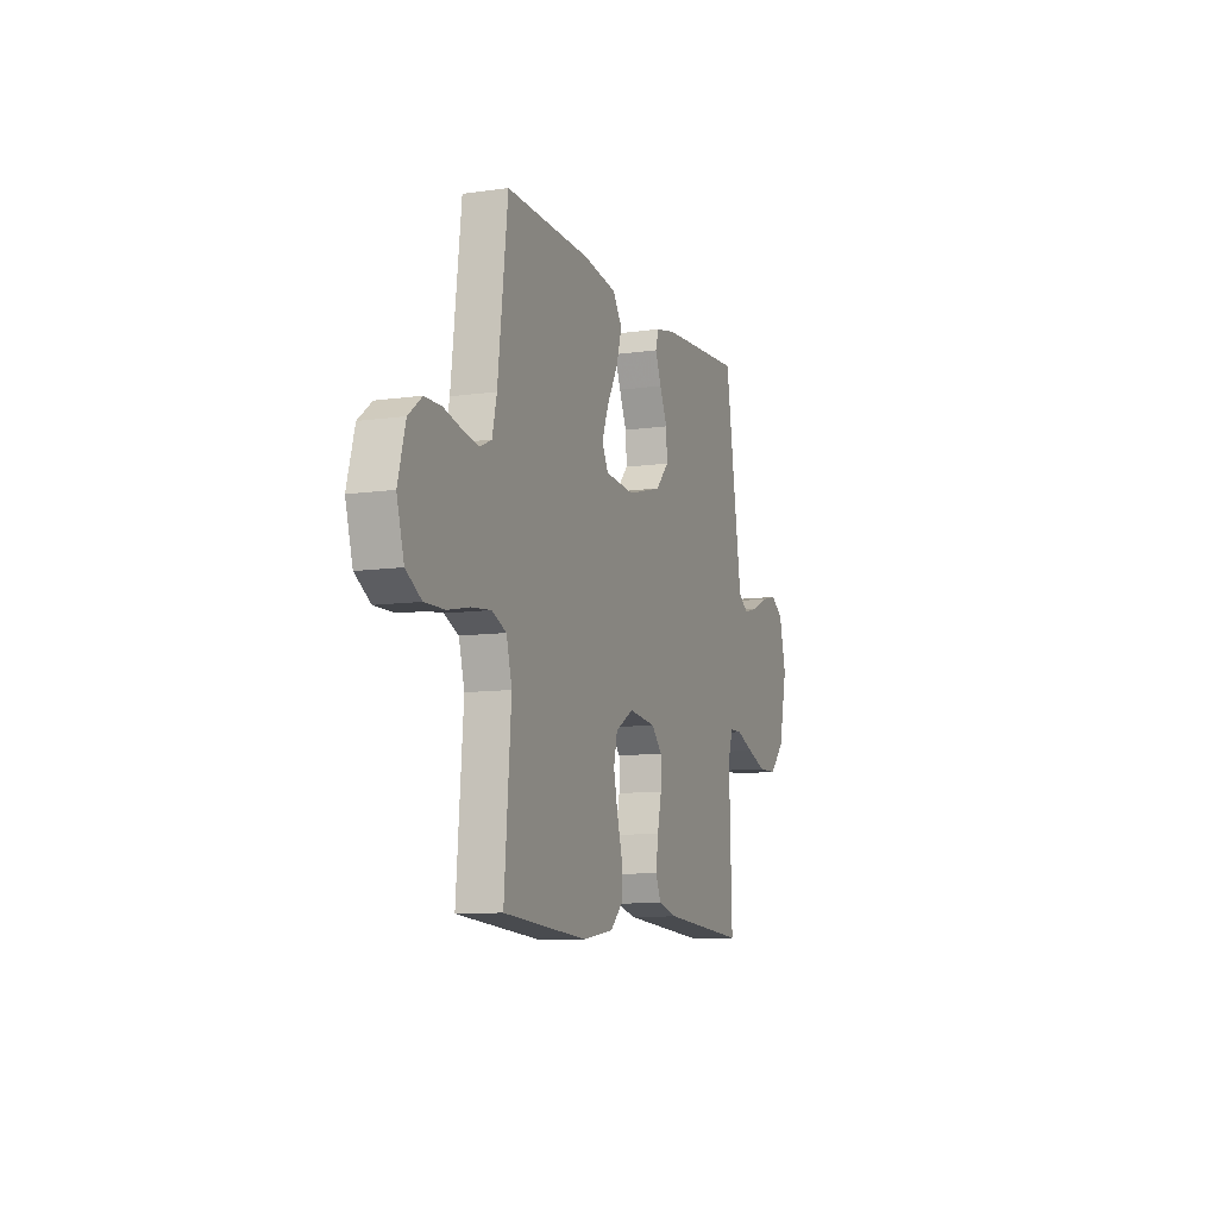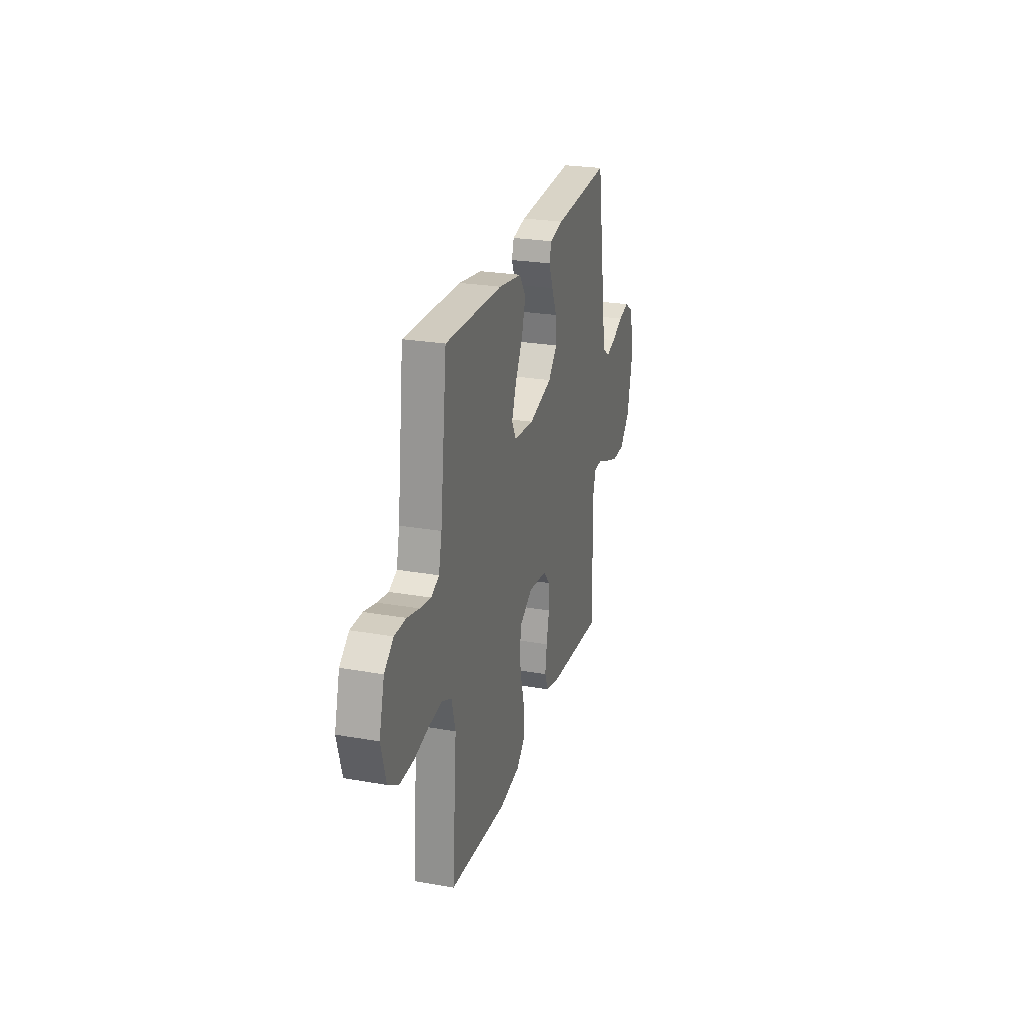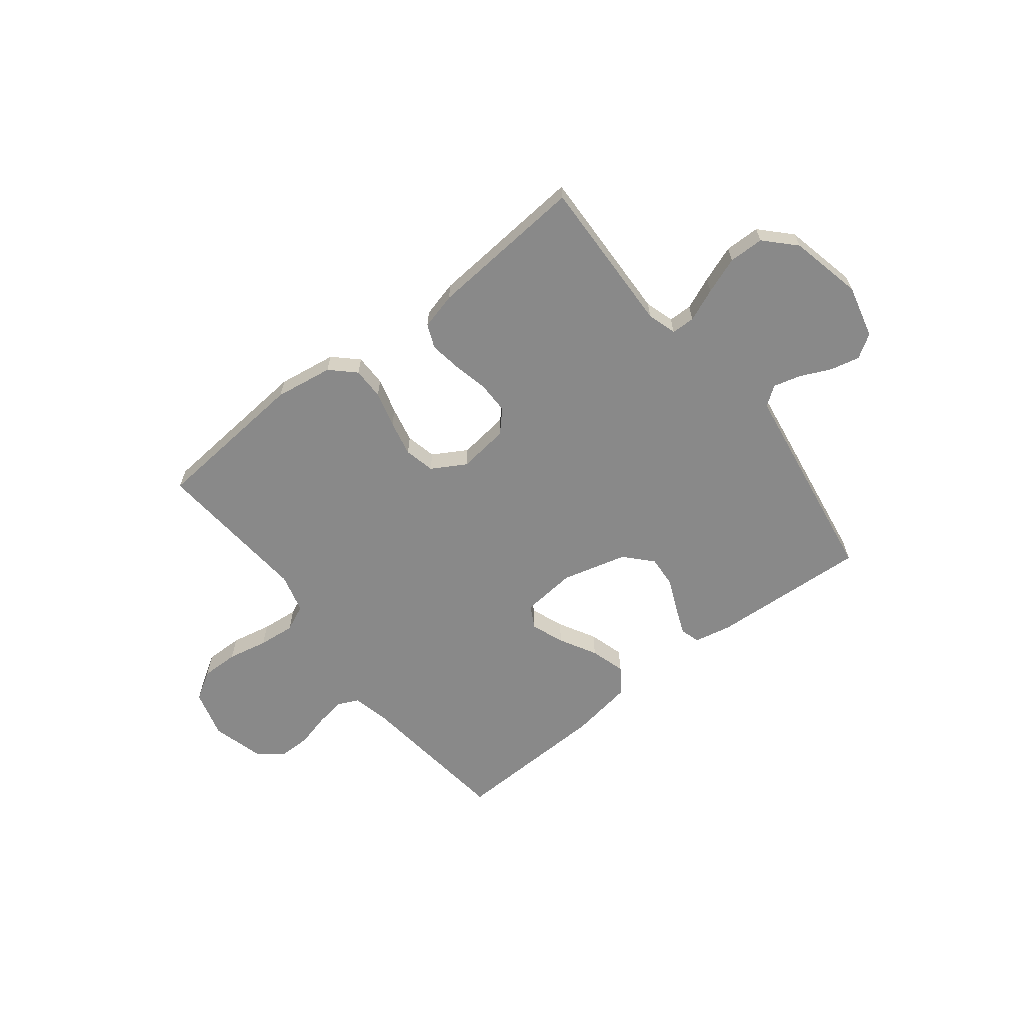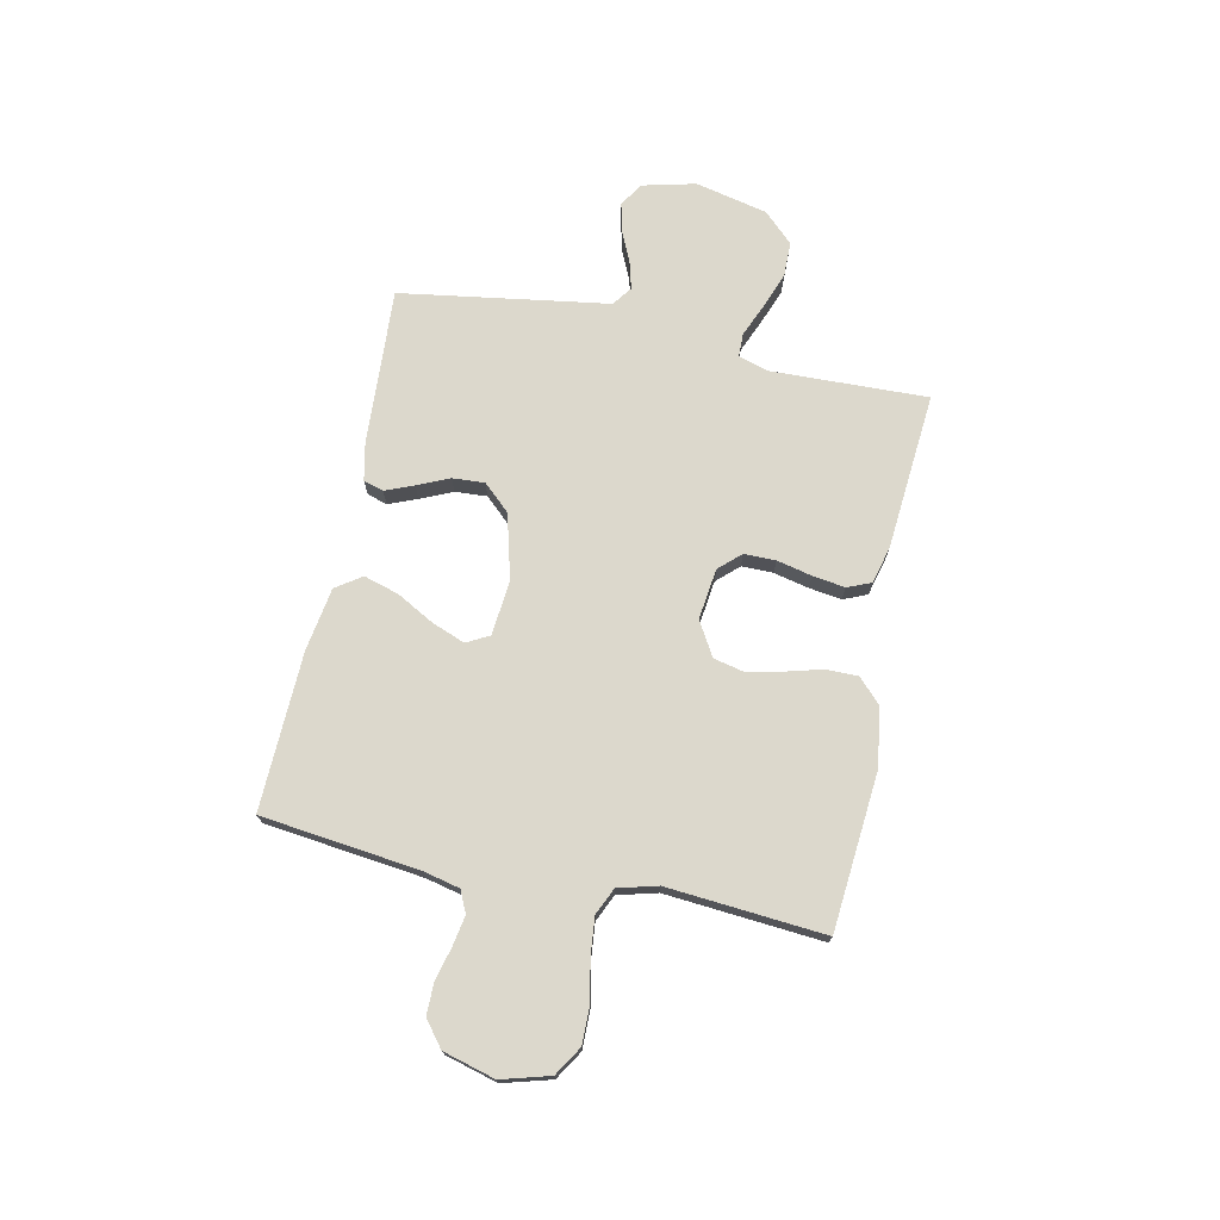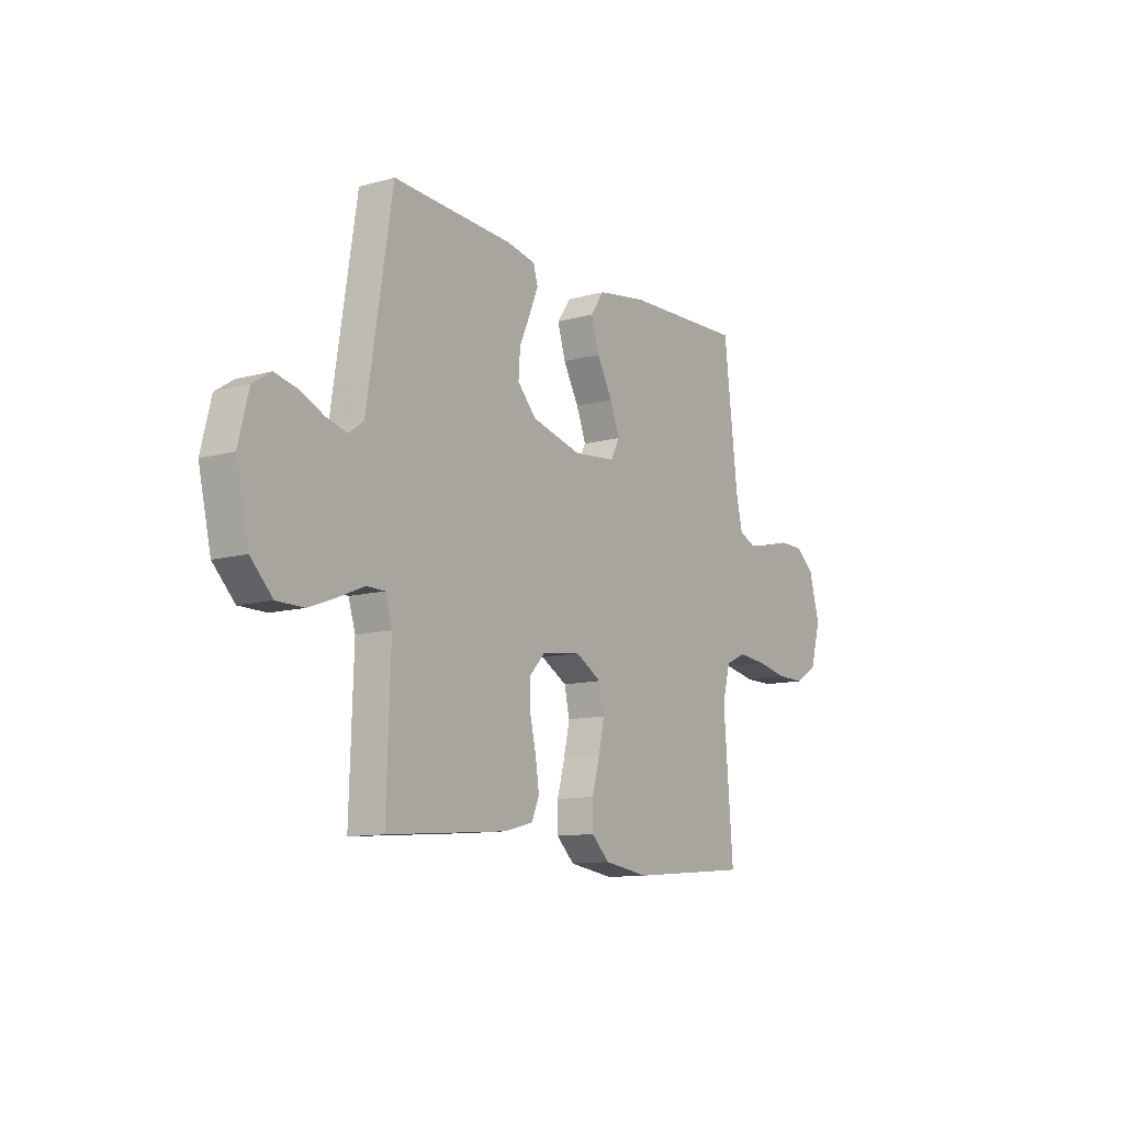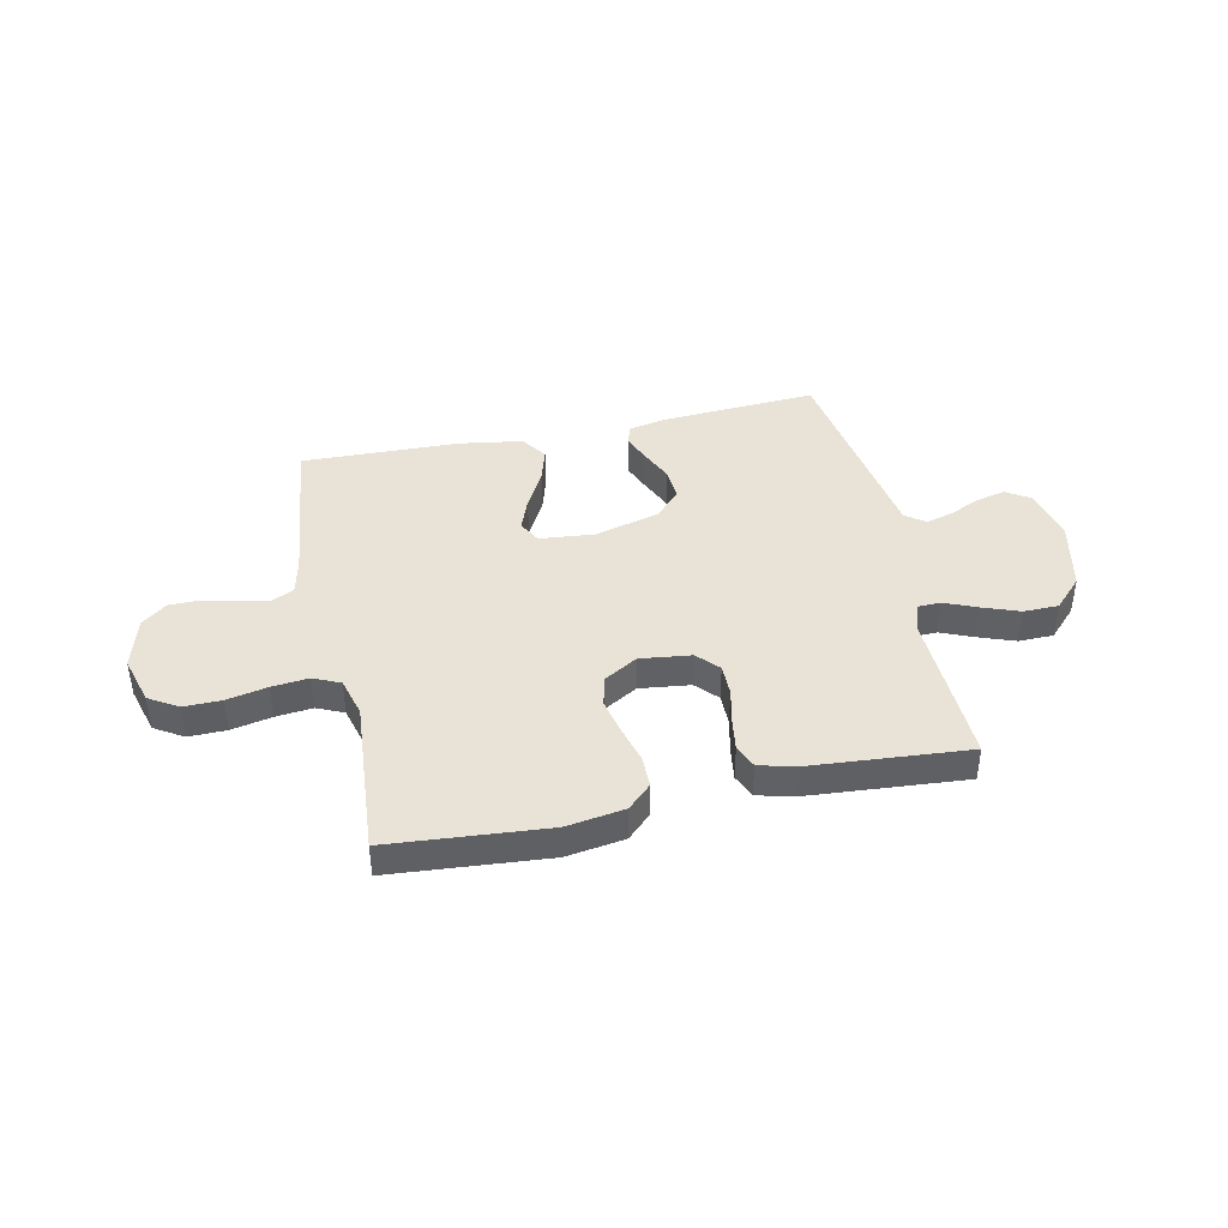
<metadata>
{"format":"obj","ext":"obj","renderer":"f3d","projection":"perspective","resolution":1024,"background":"white","views":[{"elev":-9.6,"azim":110.4,"up":"+Z"},{"elev":25.3,"azim":105.8,"up":"+Z"},{"elev":-63.2,"azim":-141.9,"up":"+Y"},{"elev":72.7,"azim":102.0,"up":"+Y"},{"elev":-11.2,"azim":-55.7,"up":"+Z"},{"elev":41.6,"azim":167.8,"up":"+Y"}]}
</metadata>
<code>
v 0.5 0.07 0.5
v 0.535 0.07 0.2
v 0.551 0.07 0.13
v 0.592 0.07 0.111
v 0.649 0.07 0.121
v 0.712 0.07 0.137
v 0.772 0.07 0.137
v 0.82 0.07 0.099
v 0.847 0.07 0
v 0.821 0.07 -0.092
v 0.766 0.07 -0.126
v 0.694 0.07 -0.125
v 0.617 0.07 -0.109
v 0.547 0.07 -0.102
v 0.496 0.07 -0.125
v 0.476 0.07 -0.2
v 0.5 0.07 -0.5
v 0.2 0.07 -0.525
v 0.089 0.07 -0.508
v 0.044 0.07 -0.465
v 0.044 0.07 -0.404
v 0.063 0.07 -0.335
v 0.078 0.07 -0.267
v 0.065 0.07 -0.209
v 0 0.07 -0.171
v -0.097 0.07 -0.183
v -0.135 0.07 -0.224
v -0.135 0.07 -0.284
v -0.12 0.07 -0.351
v -0.111 0.07 -0.413
v -0.13 0.07 -0.458
v -0.2 0.07 -0.476
v -0.5 0.07 -0.5
v -0.49 0.07 -0.2
v -0.507 0.07 -0.144
v -0.552 0.07 -0.143
v -0.614 0.07 -0.169
v -0.684 0.07 -0.195
v -0.751 0.07 -0.194
v -0.805 0.07 -0.138
v -0.836 0.07 0
v -0.811 0.07 0.101
v -0.766 0.07 0.13
v -0.71 0.07 0.117
v -0.651 0.07 0.09
v -0.599 0.07 0.076
v -0.562 0.07 0.103
v -0.547 0.07 0.2
v -0.5 0.07 0.5
v -0.2 0.07 0.482
v -0.129 0.07 0.467
v -0.118 0.07 0.429
v -0.14 0.07 0.375
v -0.167 0.07 0.314
v -0.171 0.07 0.253
v -0.124 0.07 0.202
v 0 0.07 0.169
v 0.105 0.07 0.179
v 0.128 0.07 0.222
v 0.104 0.07 0.285
v 0.065 0.07 0.356
v 0.045 0.07 0.423
v 0.079 0.07 0.472
v 0.2 0.07 0.491
v 0.5 0 0.5
v 0.535 0 0.2
v 0.551 0 0.13
v 0.592 0 0.111
v 0.649 0 0.121
v 0.712 0 0.137
v 0.772 0 0.137
v 0.82 0 0.099
v 0.847 0 0
v 0.821 0 -0.092
v 0.766 0 -0.126
v 0.694 0 -0.125
v 0.617 0 -0.109
v 0.547 0 -0.102
v 0.496 0 -0.125
v 0.476 0 -0.2
v 0.5 0 -0.5
v 0.2 0 -0.525
v 0.089 0 -0.508
v 0.044 0 -0.465
v 0.044 0 -0.404
v 0.063 0 -0.335
v 0.078 0 -0.267
v 0.065 0 -0.209
v 0 0 -0.171
v -0.097 0 -0.183
v -0.135 0 -0.224
v -0.135 0 -0.284
v -0.12 0 -0.351
v -0.111 0 -0.413
v -0.13 0 -0.458
v -0.2 0 -0.476
v -0.5 0 -0.5
v -0.49 0 -0.2
v -0.507 0 -0.144
v -0.552 0 -0.143
v -0.614 0 -0.169
v -0.684 0 -0.195
v -0.751 0 -0.194
v -0.805 0 -0.138
v -0.836 0 0
v -0.811 0 0.101
v -0.766 0 0.13
v -0.71 0 0.117
v -0.651 0 0.09
v -0.599 0 0.076
v -0.562 0 0.103
v -0.547 0 0.2
v -0.5 0 0.5
v -0.2 0 0.482
v -0.129 0 0.467
v -0.118 0 0.429
v -0.14 0 0.375
v -0.167 0 0.314
v -0.171 0 0.253
v -0.124 0 0.202
v 0 0 0.169
v 0.105 0 0.179
v 0.128 0 0.222
v 0.104 0 0.285
v 0.065 0 0.356
v 0.045 0 0.423
v 0.079 0 0.472
v 0.2 0 0.491
f 64 1 2
f 63 64 2
f 62 63 2
f 61 62 2
f 60 61 2
f 59 60 2 3
f 58 59 3 4
f 57 58 4
f 52 53 54
f 51 52 54
f 50 51 54
f 49 50 54
f 48 49 54
f 47 48 54
f 46 47 54 55
f 43 44 45
f 42 43 45
f 41 42 45
f 40 41 45
f 39 40 45
f 38 39 45
f 37 38 45
f 36 37 45
f 35 36 45 46
f 32 33 34
f 31 32 34
f 30 31 34
f 29 30 34
f 28 29 34
f 27 28 34 35
f 46 55 56
f 35 46 56
f 27 35 56
f 26 27 56
f 20 21 22
f 19 20 22
f 18 19 22
f 17 18 22
f 16 17 22
f 15 16 22 23
f 14 15 23 24
f 11 12 13
f 10 11 13
f 9 10 13
f 8 9 13
f 7 8 13
f 6 7 13
f 5 6 13
f 4 5 13 14
f 14 24 25
f 4 14 25
f 57 4 25
f 25 26 56 57
f 66 65 128
f 66 128 127
f 66 127 126
f 66 126 125
f 66 125 124
f 67 66 124 123
f 68 67 123 122
f 68 122 121
f 118 117 116
f 118 116 115
f 118 115 114
f 118 114 113
f 118 113 112
f 118 112 111
f 119 118 111 110
f 109 108 107
f 109 107 106
f 109 106 105
f 109 105 104
f 109 104 103
f 109 103 102
f 109 102 101
f 109 101 100
f 110 109 100 99
f 98 97 96
f 98 96 95
f 98 95 94
f 98 94 93
f 98 93 92
f 99 98 92 91
f 120 119 110
f 120 110 99
f 120 99 91
f 120 91 90
f 86 85 84
f 86 84 83
f 86 83 82
f 86 82 81
f 86 81 80
f 87 86 80 79
f 88 87 79 78
f 77 76 75
f 77 75 74
f 77 74 73
f 77 73 72
f 77 72 71
f 77 71 70
f 77 70 69
f 78 77 69 68
f 89 88 78
f 89 78 68
f 89 68 121
f 121 120 90 89
f 1 65 66 2
f 2 66 67 3
f 3 67 68 4
f 4 68 69 5
f 5 69 70 6
f 6 70 71 7
f 7 71 72 8
f 8 72 73 9
f 9 73 74 10
f 10 74 75 11
f 11 75 76 12
f 12 76 77 13
f 13 77 78 14
f 14 78 79 15
f 15 79 80 16
f 16 80 81 17
f 17 81 82 18
f 18 82 83 19
f 19 83 84 20
f 20 84 85 21
f 21 85 86 22
f 22 86 87 23
f 23 87 88 24
f 24 88 89 25
f 25 89 90 26
f 26 90 91 27
f 27 91 92 28
f 28 92 93 29
f 29 93 94 30
f 30 94 95 31
f 31 95 96 32
f 32 96 97 33
f 33 97 98 34
f 34 98 99 35
f 35 99 100 36
f 36 100 101 37
f 37 101 102 38
f 38 102 103 39
f 39 103 104 40
f 40 104 105 41
f 41 105 106 42
f 42 106 107 43
f 43 107 108 44
f 44 108 109 45
f 45 109 110 46
f 46 110 111 47
f 47 111 112 48
f 48 112 113 49
f 49 113 114 50
f 50 114 115 51
f 51 115 116 52
f 52 116 117 53
f 53 117 118 54
f 54 118 119 55
f 55 119 120 56
f 56 120 121 57
f 57 121 122 58
f 58 122 123 59
f 59 123 124 60
f 60 124 125 61
f 61 125 126 62
f 62 126 127 63
f 63 127 128 64
f 64 128 65 1

</code>
